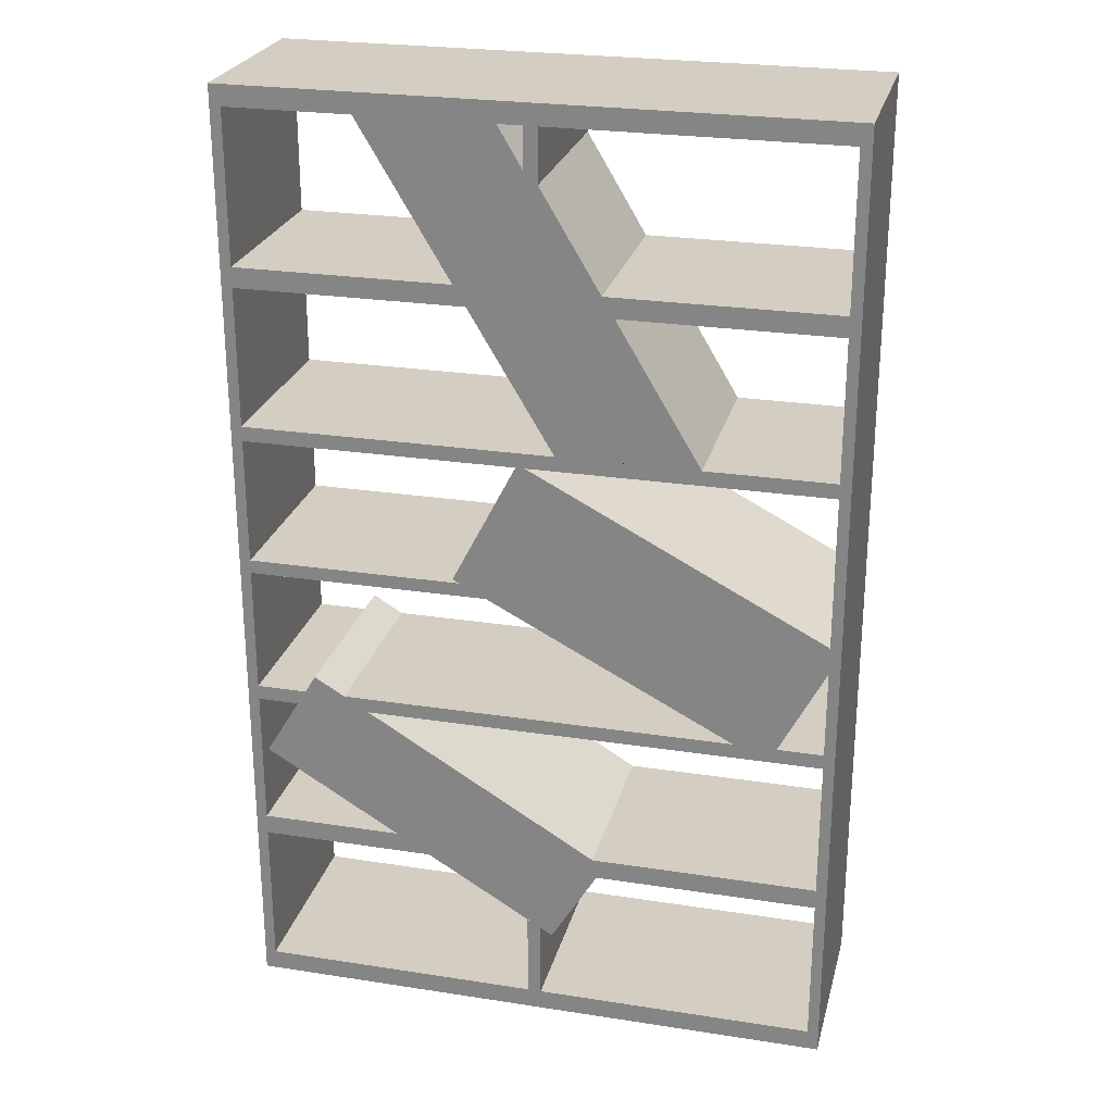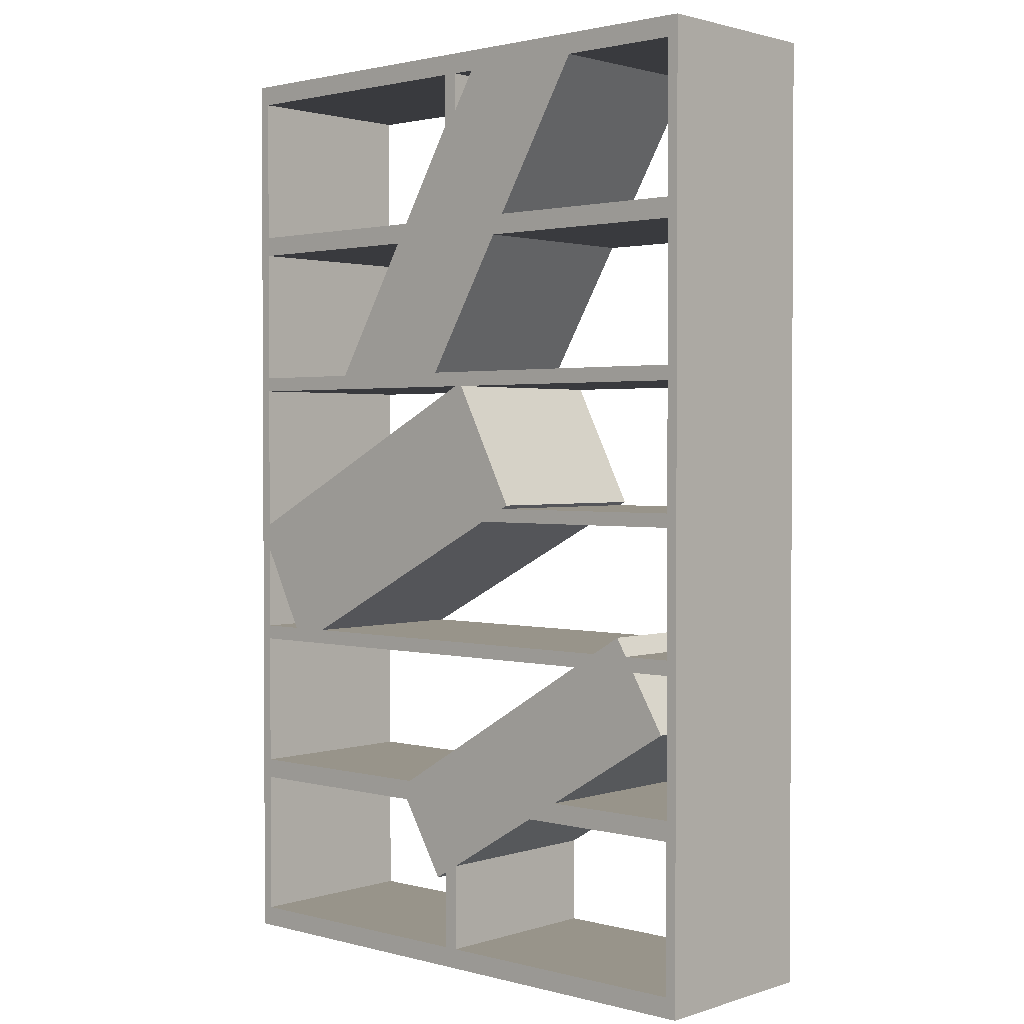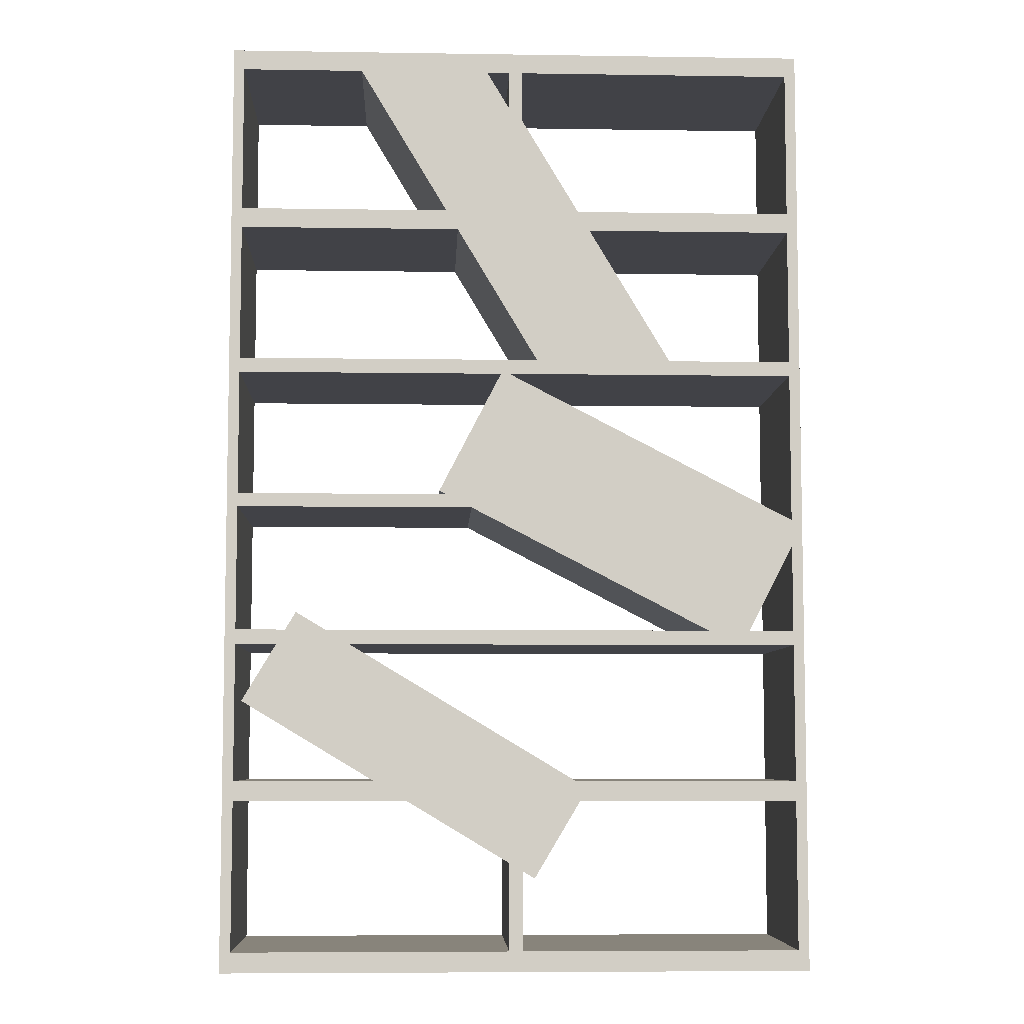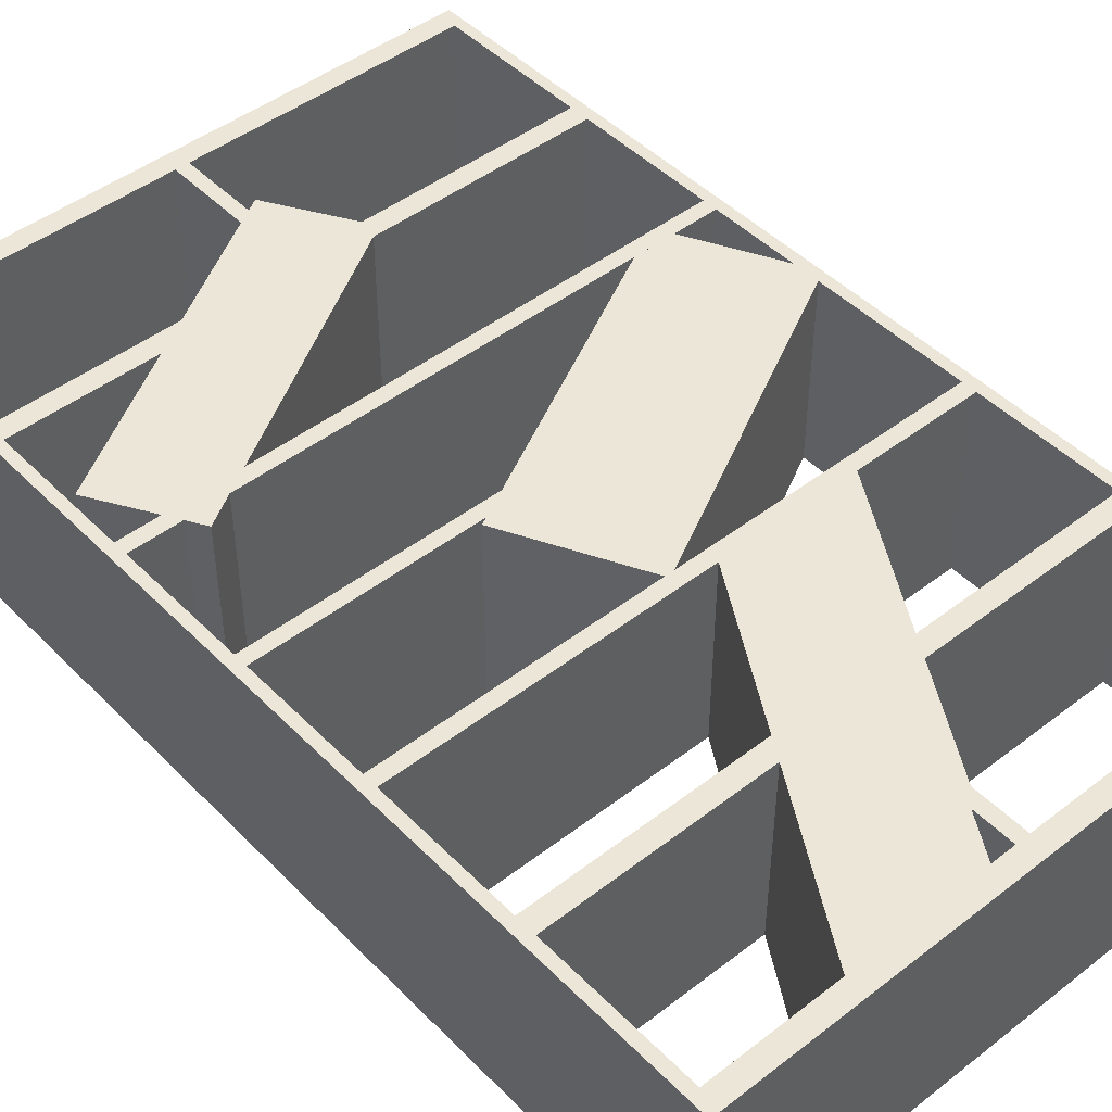
<metadata>
{"format":"obj","ext":"obj","renderer":"f3d","projection":"perspective","resolution":1024,"background":"white","views":[{"elev":25.3,"azim":-166.0,"up":"+Y"},{"elev":1.8,"azim":42.3,"up":"+Y"},{"elev":-6.8,"azim":177.5,"up":"+Y"},{"elev":46.4,"azim":138.7,"up":"+Z"}]}
</metadata>
<code>
v 0.003576 0.1313 -0.08421
v -0.008378 0.1313 0.08314
v -0.008378 0.1313 -0.08421
v 0.003576 0.1313 0.08314
v -0.01724 0.1313 0.08314
v -0.2534 0.1442 -0.08421
v 0.0113 0.1313 -0.08421
v -0.2534 -0.001652 -0.08421
v 0.2486 0.1442 0.08314
v -0.01724 0.1313 -0.08421
v 0.0113 0.1313 0.08314
v 0.06705 0.02353 -0.08421
v -0.2534 -0.001652 0.08314
v 0.03785 0.008425 -0.08421
v -0.2534 0.1313 0.08314
v -0.2534 0.1313 -0.08421
v 0.2486 0.1313 -0.08421
v 0.06705 0.02353 0.08314
v 0.06095 0.02038 -0.08421
v -0.2534 -0.02559 -0.08421
v 0.03785 0.008425 0.08314
v 0.2486 0.1313 0.08314
v -0.2534 0.1442 0.08314
v -0.263 0.4328 -0.08421
v 0.2486 0.1442 -0.08421
v 0.06095 0.02038 0.08314
v -0.263 0.2835 0.08314
v -0.2534 -0.02559 0.08314
v -0.263 -0.007102 -0.08421
v -0.1766 -0.1025 -0.08421
v 0.2486 0.008425 -0.08421
v 0.2582 0.2835 0.08314
v -0.02174 0.1442 0.08314
v -0.2534 0.2658 -0.08421
v -0.143 0.1442 -0.08421
v 0.2582 0.4328 -0.08421
v 0.2486 0.02038 0.08314
v -0.263 -0.006599 0.08314
v -0.263 -0.007102 0.08314
v -0.2534 -0.1025 -0.08421
v -0.2136 -0.1025 0.08314
v -0.263 -0.006599 -0.08421
v -0.2136 -0.1025 -0.08421
v -0.1766 -0.1025 0.08314
v 0.2486 0.02038 -0.08421
v 0.2486 0.2658 0.08314
v -0.02174 0.1442 -0.08421
v -0.1287 0.1442 0.08314
v -0.143 0.1442 0.08314
v -0.2534 0.2658 0.08314
v -0.2534 0.2835 -0.08421
v -0.1287 0.1442 -0.08421
v 0.2486 0.2658 -0.08421
v -0.2534 -0.1025 0.08314
v -0.2534 -0.1154 -0.08421
v -0.263 -0.404 -0.08421
v 0.2486 0.008425 0.08314
v 0.1687 -0.1025 -0.08421
v 0.1687 -0.1025 0.08314
v 0.05108 0.2658 0.08314
v -0.2534 0.2835 0.08314
v -0.2534 0.4148 -0.08421
v -0.0702 0.2658 -0.08421
v 0.2486 0.2835 -0.08421
v -0.263 0.4328 0.08314
v -0.2534 -0.1154 0.08314
v -0.2534 -0.237 -0.08421
v 0.1471 -0.1154 -0.08421
v -0.2534 -0.386 -0.08421
v 0.2486 -0.1025 -0.08421
v 0.2486 -0.1025 0.08314
v 0.2486 0.2835 0.08314
v 0.05108 0.2658 -0.08421
v -0.05964 0.2835 0.08314
v -0.2534 0.4148 0.08314
v -0.263 -0.404 0.08314
v -0.008378 0.4148 -0.08421
v -0.05964 0.2835 -0.08421
v -0.0702 0.2658 0.08314
v 0.2486 0.4148 -0.08421
v 0.2582 0.4328 0.08314
v -0.2534 -0.237 0.08314
v -0.2534 -0.2547 -0.08421
v -0.2534 -0.404 -0.08421
v 0.195 -0.08675 0.08314
v 0.2486 -0.1154 -0.08421
v 0.2486 -0.1154 0.08314
v 0.2486 0.4148 0.08314
v 0.06164 0.2835 0.08314
v -0.008378 0.4328 -0.08421
v 0.06164 0.2835 -0.08421
v 0.003576 0.4328 -0.08421
v -0.2534 -0.386 0.08314
v 0.02421 0.4148 0.08314
v -0.2534 -0.2547 0.08314
v 0.1471 -0.1154 0.08314
v -0.05964 -0.2547 -0.08421
v 0.2122 -0.1154 -0.08421
v -0.008378 -0.386 -0.08421
v -0.2534 -0.404 0.08314
v 0.195 -0.08675 -0.08421
v 0.2045 -0.1025 0.08314
v 0.2486 -0.237 -0.08421
v 0.2045 -0.1025 -0.08421
v 0.2486 -0.237 0.08314
v 0.2122 -0.1154 0.08314
v 0.003576 0.4148 -0.08421
v -0.008378 0.4148 0.08314
v -0.008378 0.369 -0.08421
v 0.1403 0.4148 -0.08421
v 0.1403 0.4148 0.08314
v -0.06642 -0.2433 0.08314
v -0.05588 -0.237 0.08314
v 0.09461 -0.2547 -0.08421
v -0.05588 -0.237 -0.08421
v 0.2425 -0.1661 -0.08421
v -0.008378 -0.404 -0.08421
v -0.008378 -0.386 0.08314
v 0.2486 -0.2547 -0.08421
v 0.2486 -0.2547 0.08314
v 0.2582 -0.404 -0.08421
v 0.003576 0.3804 -0.08421
v -0.008378 0.369 0.08314
v 0.02421 0.4148 -0.08421
v 0.003576 0.4148 0.08314
v 0.003576 0.3804 0.08314
v -0.05964 -0.2547 0.08314
v 0.124 -0.237 -0.08421
v 0.003576 -0.3092 -0.08421
v -0.008378 -0.404 0.08314
v 0.003576 -0.404 -0.08421
v -0.008378 -0.3163 -0.08421
v 0.2486 -0.386 -0.08421
v 0.2486 -0.386 0.08314
v 0.09461 -0.2547 0.08314
v 0.2582 -0.404 0.08314
v 0.2486 -0.404 -0.08421
v 0.124 -0.237 0.08314
v 0.2425 -0.1661 0.08314
v 0.003576 -0.3092 0.08314
v -0.01892 -0.3226 0.08314
v 0.003576 -0.386 -0.08421
v 0.003576 -0.404 0.08314
v -0.008378 -0.3163 0.08314
v 0.2486 -0.404 0.08314
v -0.01892 -0.3226 -0.08421
v 0.003576 -0.386 0.08314
v 0.05108 -0.237 -0.08421
v 0.05108 -0.237 0.08314
v 0.05484 -0.2547 -0.08421
v 0.05484 -0.2547 0.08314
v -0.2632 -0.006705 -0.08421
v -0.2632 -0.006705 0.08314
v -0.05588 0.2658 0.08314
v -0.05588 0.2658 -0.08421
g mesh1_mesh1-geometry
f 1 2 3
f 2 1 4
f 5 3 2
f 3 6 1
f 7 4 1
f 8 4 1
f 4 9 2
f 3 5 10
f 2 9 5
f 10 6 3
f 1 6 7
f 4 7 11
f 12 1 7
f 4 8 13
f 14 8 1
f 11 9 4
f 15 10 5
f 5 9 15
f 6 10 16
f 7 6 17
f 17 11 7
f 11 12 7
f 4 18 11
f 19 1 12
f 8 15 13
f 13 20 8
f 13 21 4
f 14 20 8
f 14 1 19
f 9 11 22
f 10 15 16
f 15 9 23
f 15 6 16
f 16 24 6
f 17 6 25
f 11 17 22
f 12 11 18
f 4 26 18
f 12 26 19
f 15 8 16
f 27 13 15
f 20 13 28
f 20 29 8
f 28 21 13
f 4 21 26
f 30 20 14
f 19 31 14
f 19 21 14
f 17 9 22
f 22 32 9
f 23 9 33
f 6 15 23
f 27 15 23
f 8 24 16
f 6 24 34
f 25 6 35
f 9 17 25
f 36 17 25
f 17 37 22
f 26 12 18
f 37 19 26
f 21 19 26
f 38 13 27
f 39 28 13
f 28 40 20
f 20 41 28
f 40 29 20
f 8 29 42
f 41 21 28
f 21 37 26
f 20 30 43
f 14 44 30
f 31 19 45
f 31 21 14
f 44 14 21
f 37 32 22
f 9 32 46
f 9 47 33
f 23 33 48
f 49 6 23
f 6 50 23
f 27 23 50
f 8 42 24
f 34 24 51
f 50 6 34
f 6 49 35
f 25 35 52
f 9 53 25
f 47 9 25
f 36 45 17
f 36 25 53
f 37 17 45
f 19 37 45
f 39 13 38
f 27 24 38
f 39 54 28
f 40 28 54
f 41 20 43
f 55 29 40
f 56 42 29
f 21 41 44
f 37 21 57
f 58 43 30
f 43 44 30
f 59 30 44
f 37 31 45
f 36 31 45
f 21 31 57
f 57 32 37
f 46 32 60
f 53 9 46
f 47 60 33
f 52 33 47
f 33 52 48
f 60 48 33
f 23 48 49
f 27 50 61
f 56 24 42
f 51 24 62
f 34 51 63
f 63 50 34
f 49 63 35
f 63 52 35
f 25 52 47
f 36 53 64
f 38 24 39
f 24 27 65
f 39 66 54
f 40 66 54
f 41 40 54
f 40 41 43
f 44 43 41
f 67 29 55
f 66 40 55
f 40 68 55
f 69 56 29
f 54 44 41
f 31 37 57
f 58 40 43
f 30 59 58
f 54 59 44
f 36 70 31
f 31 71 57
f 71 32 57
f 60 32 72
f 60 53 46
f 60 47 73
f 52 63 47
f 48 60 49
f 50 74 61
f 75 27 61
f 76 24 56
f 62 24 77
f 75 51 62
f 78 63 51
f 50 63 79
f 63 49 79
f 64 53 78
f 36 64 80
f 39 24 76
f 27 75 65
f 81 24 65
f 39 82 66
f 66 59 54
f 83 29 67
f 66 67 55
f 68 66 55
f 68 40 58
f 56 69 84
f 69 29 83
f 85 58 59
f 68 59 58
f 36 86 70
f 71 31 70
f 87 32 71
f 32 88 72
f 89 60 72
f 53 60 73
f 47 63 73
f 49 60 79
f 74 50 79
f 74 51 61
f 51 75 61
f 84 76 56
f 77 24 90
f 77 75 62
f 73 63 78
f 51 74 78
f 73 78 53
f 64 78 91
f 72 80 64
f 36 80 92
f 76 93 39
f 65 75 94
f 24 81 90
f 65 94 81
f 39 95 82
f 67 66 82
f 59 66 96
f 82 83 67
f 67 97 83
f 66 68 96
f 98 68 58
f 99 84 69
f 100 69 84
f 95 69 83
f 58 85 101
f 59 102 85
f 59 68 96
f 36 103 86
f 71 86 70
f 86 104 70
f 104 71 70
f 105 32 87
f 86 71 87
f 71 106 87
f 88 32 81
f 80 72 88
f 79 60 89
f 72 91 89
f 79 89 74
f 76 84 100
f 107 77 90
f 75 77 108
f 74 109 78
f 109 91 78
f 91 72 64
f 110 92 80
f 92 81 36
f 93 76 100
f 39 93 95
f 108 94 75
f 90 81 92
f 111 81 94
f 83 82 95
f 95 112 82
f 113 67 82
f 96 102 59
f 97 67 114
f 97 95 83
f 115 96 68
f 116 68 98
f 98 58 104
f 84 99 117
f 69 118 99
f 69 100 93
f 117 100 84
f 69 95 93
f 85 104 101
f 104 58 101
f 104 85 102
f 36 119 103
f 105 86 103
f 104 86 98
f 71 104 102
f 120 32 105
f 86 105 87
f 87 98 86
f 106 71 102
f 98 87 106
f 32 121 81
f 88 81 111
f 111 80 88
f 91 111 89
f 74 89 111
f 122 77 107
f 107 90 92
f 77 123 108
f 109 74 123
f 91 109 110
f 124 92 110
f 80 111 110
f 81 121 36
f 100 118 93
f 108 125 94
f 124 111 94
f 126 111 94
f 112 95 127
f 82 112 113
f 67 113 115
f 96 106 102
f 114 67 128
f 129 97 114
f 95 97 127
f 96 115 113
f 128 115 68
f 128 68 116
f 106 116 98
f 102 98 104
f 130 99 117
f 99 131 117
f 118 69 93
f 99 130 118
f 118 132 99
f 100 117 130
f 36 133 119
f 120 103 119
f 119 128 103
f 103 120 105
f 128 105 103
f 134 32 120
f 105 135 120
f 98 102 106
f 121 32 136
f 111 91 110
f 74 111 123
f 77 122 109
f 125 122 107
f 92 124 107
f 123 77 109
f 126 108 123
f 110 109 122
f 110 122 124
f 111 124 110
f 137 36 121
f 118 100 130
f 108 126 125
f 125 124 94
f 124 126 94
f 123 111 126
f 127 138 112
f 112 138 113
f 128 67 115
f 96 139 106
f 128 119 114
f 128 135 114
f 132 97 129
f 114 140 129
f 97 141 127
f 113 139 96
f 116 138 128
f 116 106 139
f 131 130 117
f 131 99 142
f 143 118 130
f 132 118 144
f 129 99 132
f 36 137 133
f 134 119 133
f 119 134 120
f 135 119 120
f 105 128 138
f 145 32 134
f 135 105 138
f 32 145 136
f 145 121 136
f 122 125 126
f 124 125 107
f 126 124 122
f 121 145 137
f 127 135 138
f 113 138 139
f 119 135 114
f 135 128 138
f 140 114 135
f 97 132 146
f 129 144 132
f 140 142 129
f 144 129 140
f 141 97 146
f 144 127 141
f 138 116 139
f 130 131 143
f 142 99 129
f 133 131 142
f 147 131 142
f 118 143 147
f 118 140 144
f 141 132 144
f 131 133 137
f 145 133 137
f 142 134 133
f 133 145 134
f 134 143 145
f 143 137 145
f 127 140 135
f 132 141 146
f 142 140 147
f 127 144 140
f 137 143 131
f 131 147 143
f 134 142 147
f 143 134 147
f 118 147 140
g mesh1_mesh1-geometry
f 3 2 1
f 4 1 2
f 2 3 5
f 1 6 3
f 1 4 7
f 1 4 8
f 2 9 4
f 10 5 3
f 5 9 2
f 3 6 10
f 7 6 1
f 11 7 4
f 7 1 12
f 13 8 4
f 1 8 14
f 4 9 11
f 5 10 15
f 15 9 5
f 16 10 6
f 17 6 7
f 7 11 17
f 7 12 11
f 11 18 4
f 12 1 19
f 13 15 8
f 8 20 13
f 4 21 13
f 8 20 14
f 19 1 14
f 22 11 9
f 16 15 10
f 23 9 15
f 16 6 15
f 6 24 16
f 25 6 17
f 22 17 11
f 18 11 12
f 18 26 4
f 19 26 12
f 16 8 15
f 15 13 27
f 28 13 20
f 8 29 20
f 13 21 28
f 26 21 4
f 14 20 30
f 14 31 19
f 14 21 19
f 22 9 17
f 9 32 22
f 33 9 23
f 23 15 6
f 23 15 27
f 16 24 8
f 34 24 6
f 35 6 25
f 25 17 9
f 25 17 36
f 22 37 17
f 18 12 26
f 26 19 37
f 26 19 21
f 27 13 38
f 13 28 39
f 20 40 28
f 28 41 20
f 20 29 40
f 42 29 8
f 28 21 41
f 26 37 21
f 43 30 20
f 30 44 14
f 45 19 31
f 14 21 31
f 21 14 44
f 22 32 37
f 46 32 9
f 33 47 9
f 48 33 23
f 23 6 49
f 23 50 6
f 50 23 27
f 24 42 8
f 51 24 34
f 34 6 50
f 35 49 6
f 52 35 25
f 25 53 9
f 25 9 47
f 17 45 36
f 53 25 36
f 45 17 37
f 45 37 19
f 38 13 39
f 38 24 27
f 28 54 39
f 54 28 40
f 43 20 41
f 40 29 55
f 29 42 56
f 44 41 21
f 57 21 37
f 30 43 58
f 30 44 43
f 44 30 59
f 45 31 37
f 45 31 36
f 57 31 21
f 37 32 57
f 60 32 46
f 46 9 53
f 33 60 47
f 47 33 52
f 48 52 33
f 33 48 60
f 49 48 23
f 61 50 27
f 42 24 56
f 62 24 51
f 63 51 34
f 34 50 63
f 35 63 49
f 48 35 49
f 49 35 48
f 35 48 52
f 52 48 35
f 35 52 63
f 47 52 25
f 64 53 36
f 39 24 38
f 65 27 24
f 54 66 39
f 54 66 40
f 54 40 41
f 43 41 40
f 41 43 44
f 55 29 67
f 55 40 66
f 55 68 40
f 29 56 69
f 41 44 54
f 57 37 31
f 43 40 58
f 58 59 30
f 44 59 54
f 31 70 36
f 57 71 31
f 57 32 71
f 72 32 60
f 46 53 60
f 73 47 60
f 47 63 52
f 49 60 48
f 61 74 50
f 61 27 75
f 56 24 76
f 77 24 62
f 62 51 75
f 51 63 78
f 79 63 50
f 79 49 63
f 78 53 64
f 80 64 36
f 76 24 39
f 65 75 27
f 65 24 81
f 66 82 39
f 54 59 66
f 67 29 83
f 55 67 66
f 55 66 68
f 58 40 68
f 84 69 56
f 83 29 69
f 59 58 85
f 58 59 68
f 70 86 36
f 70 31 71
f 71 32 87
f 72 88 32
f 72 60 89
f 73 60 53
f 73 63 47
f 79 60 49
f 79 50 74
f 61 51 74
f 61 75 51
f 56 76 84
f 90 24 77
f 62 75 77
f 79 78 63
f 63 78 79
f 78 63 73
f 78 74 51
f 53 78 73
f 91 78 64
f 64 80 72
f 92 80 36
f 39 93 76
f 94 75 65
f 90 81 24
f 81 94 65
f 82 95 39
f 82 66 67
f 96 66 59
f 67 83 82
f 83 97 67
f 96 68 66
f 58 68 98
f 69 84 99
f 84 69 100
f 83 69 95
f 101 85 58
f 85 102 59
f 96 68 59
f 86 103 36
f 70 86 71
f 70 104 86
f 70 71 104
f 87 32 105
f 87 71 86
f 87 106 71
f 81 32 88
f 88 72 80
f 89 60 79
f 89 91 72
f 78 79 74
f 74 79 78
f 74 89 79
f 100 84 76
f 90 77 107
f 108 77 75
f 78 109 74
f 78 91 109
f 64 72 91
f 80 92 110
f 36 81 92
f 100 76 93
f 95 93 39
f 75 94 108
f 92 81 90
f 94 81 111
f 95 82 83
f 82 112 95
f 82 67 113
f 59 102 96
f 114 67 97
f 83 95 97
f 68 96 115
f 98 68 116
f 104 58 98
f 117 99 84
f 99 118 69
f 93 100 69
f 84 100 117
f 93 95 69
f 101 104 85
f 101 58 104
f 102 85 104
f 103 119 36
f 103 86 105
f 98 86 104
f 102 104 71
f 105 32 120
f 87 105 86
f 86 98 87
f 102 71 106
f 106 87 98
f 81 121 32
f 111 81 88
f 88 80 111
f 89 111 91
f 111 89 74
f 107 77 122
f 92 90 107
f 108 123 77
f 123 74 109
f 110 109 91
f 110 92 124
f 110 111 80
f 36 121 81
f 93 118 100
f 94 125 108
f 94 111 124
f 94 111 126
f 127 95 112
f 113 112 82
f 115 113 67
f 102 106 96
f 128 67 114
f 114 97 129
f 127 97 95
f 113 115 96
f 68 115 128
f 116 68 128
f 98 116 106
f 104 98 102
f 117 99 130
f 117 131 99
f 93 69 118
f 118 130 99
f 99 132 118
f 130 117 100
f 119 133 36
f 119 103 120
f 103 128 119
f 105 120 103
f 103 105 128
f 120 32 134
f 120 135 105
f 106 102 98
f 136 32 121
f 110 91 111
f 123 111 74
f 109 122 77
f 107 122 125
f 107 124 92
f 109 77 123
f 123 108 126
f 122 109 110
f 124 122 110
f 110 124 111
f 121 36 137
f 130 100 118
f 125 126 108
f 94 124 125
f 94 126 124
f 126 111 123
f 112 138 127
f 113 138 112
f 115 67 128
f 106 139 96
f 114 119 128
f 114 135 128
f 129 97 132
f 129 140 114
f 127 141 97
f 96 139 113
f 128 138 116
f 139 106 116
f 117 130 131
f 142 99 131
f 130 118 143
f 144 118 132
f 132 99 129
f 133 137 36
f 133 119 134
f 120 134 119
f 120 119 135
f 138 128 105
f 134 32 145
f 138 105 135
f 136 145 32
f 136 121 145
f 126 125 122
f 107 125 124
f 122 124 126
f 137 145 121
f 138 135 127
f 139 138 113
f 114 135 119
f 138 128 135
f 135 114 140
f 146 132 97
f 132 144 129
f 129 142 140
f 140 129 144
f 146 97 141
f 141 127 144
f 139 116 138
f 143 131 130
f 129 99 142
f 142 131 133
f 142 131 147
f 147 143 118
f 144 140 118
f 144 132 141
f 137 133 131
f 137 133 145
f 133 134 142
f 134 145 133
f 145 143 134
f 145 137 143
f 135 140 127
f 146 141 132
f 147 140 142
f 140 144 127
f 131 143 137
f 143 147 131
f 147 142 134
f 147 134 143
f 140 147 118
g mesh2_mesh2-geometry
l 148 149
g mesh3_mesh3-geometry
l 150 151
g mesh4_mesh4-geometry
l 29 152
l 42 152
g mesh5_mesh5-geometry
l 39 153
l 38 153
g mesh6_mesh6-geometry
l 154 155

</code>
